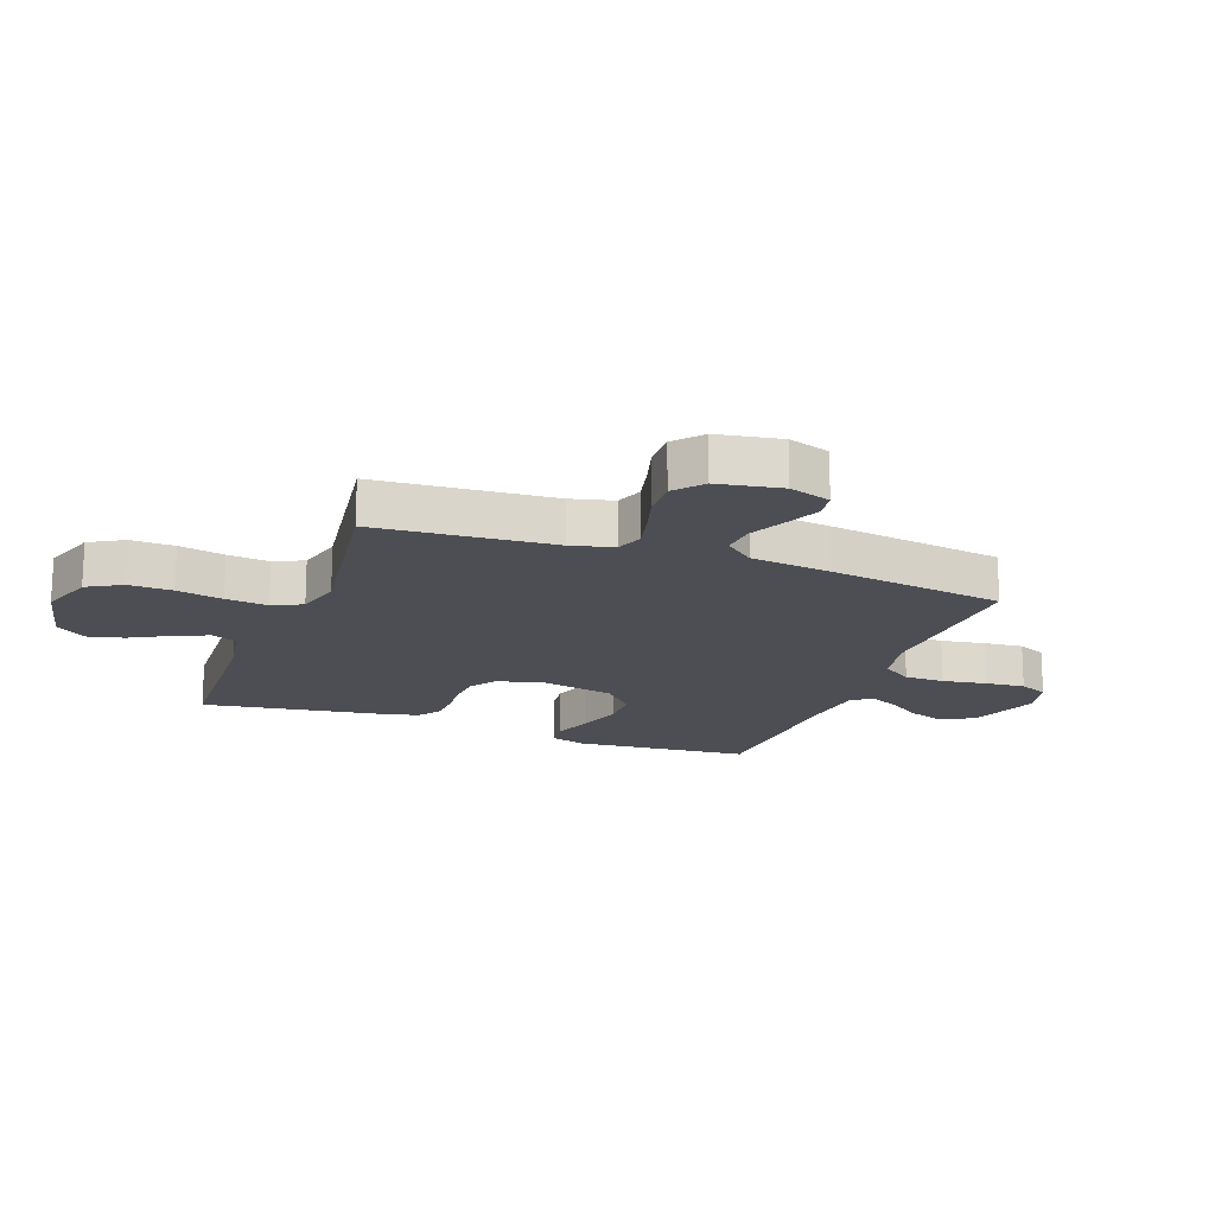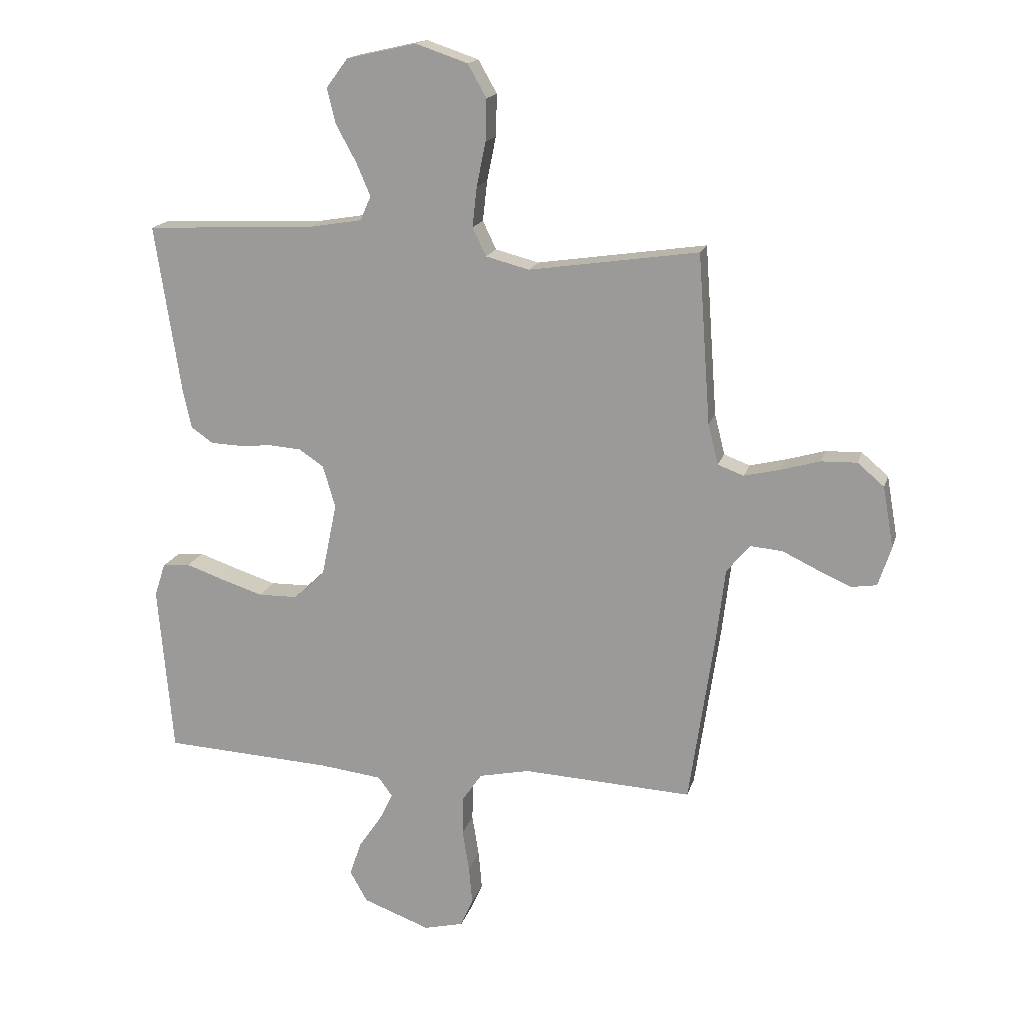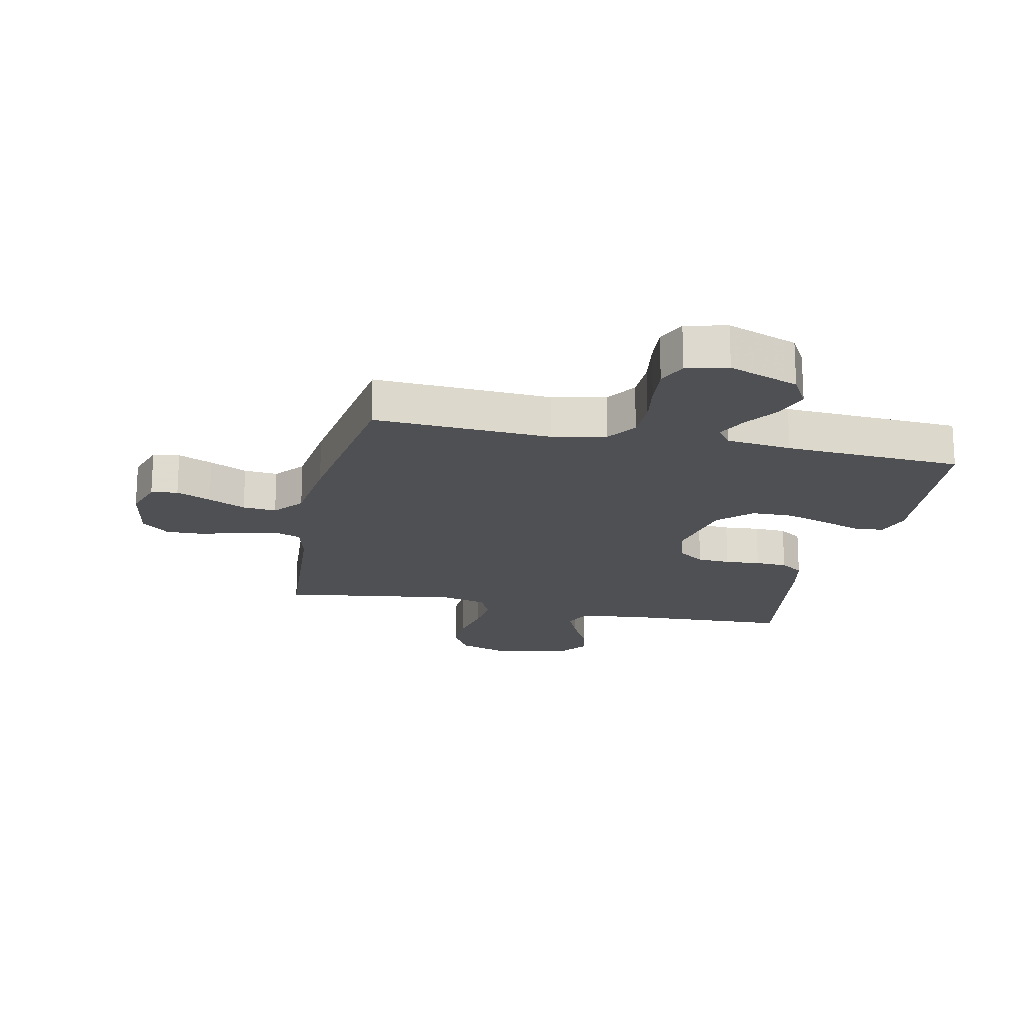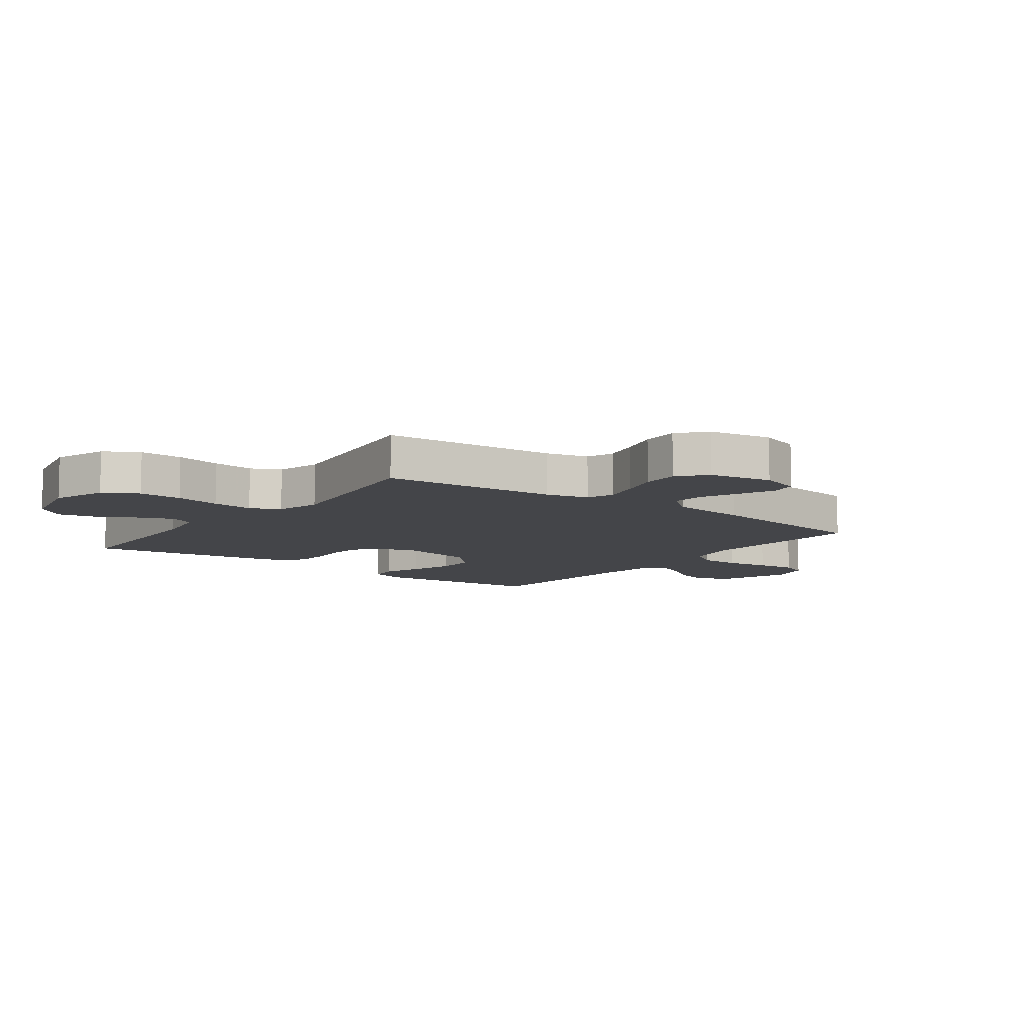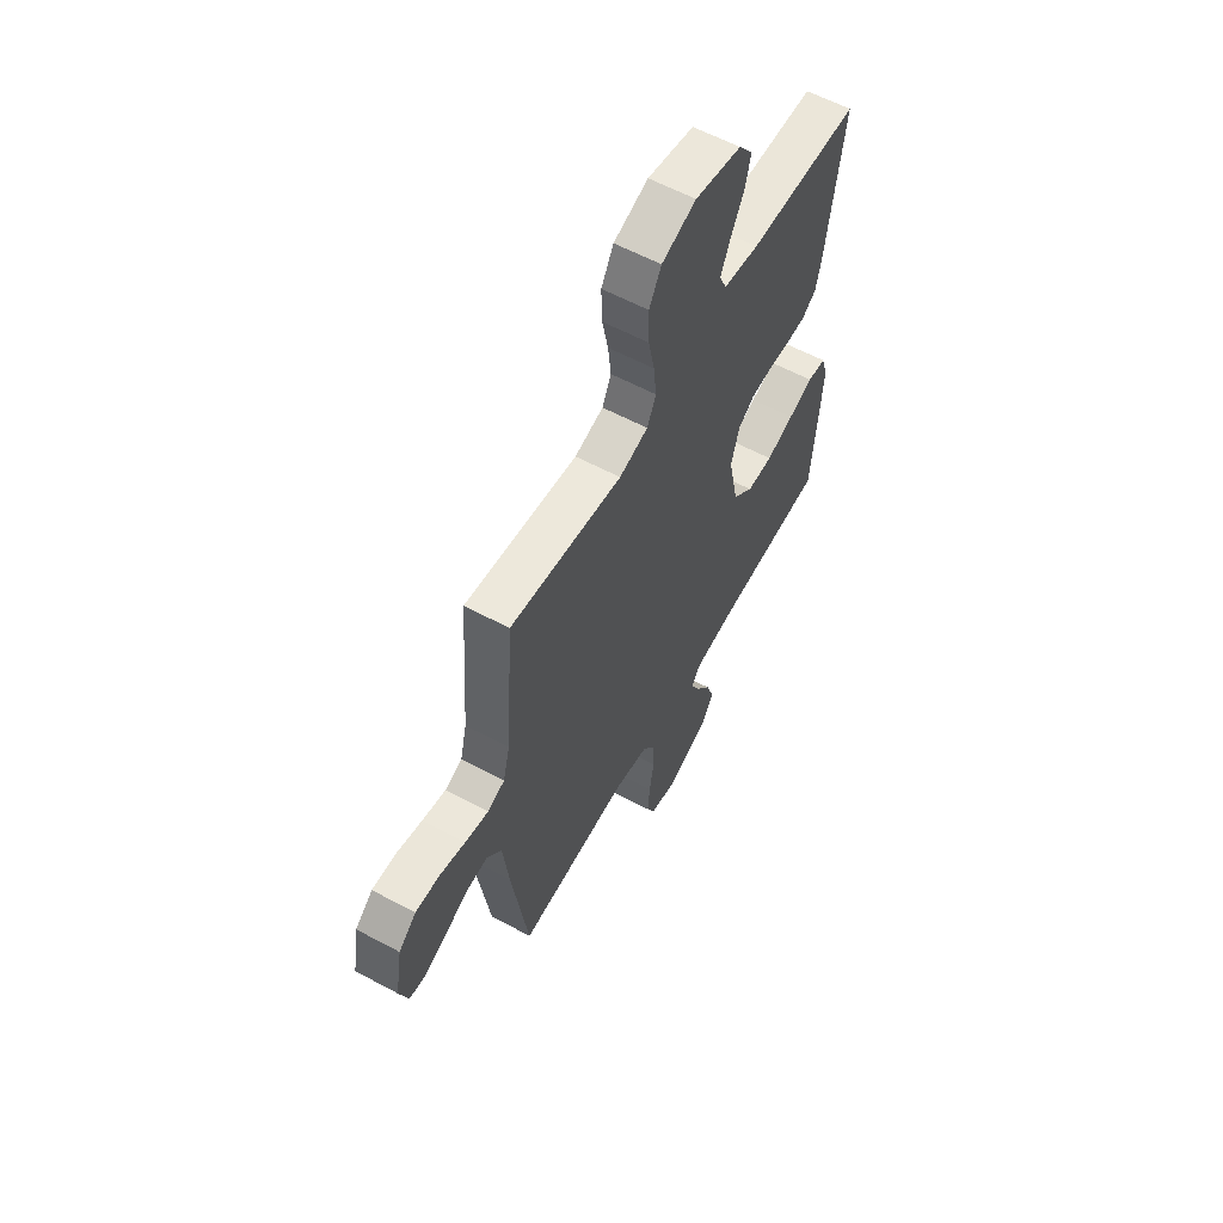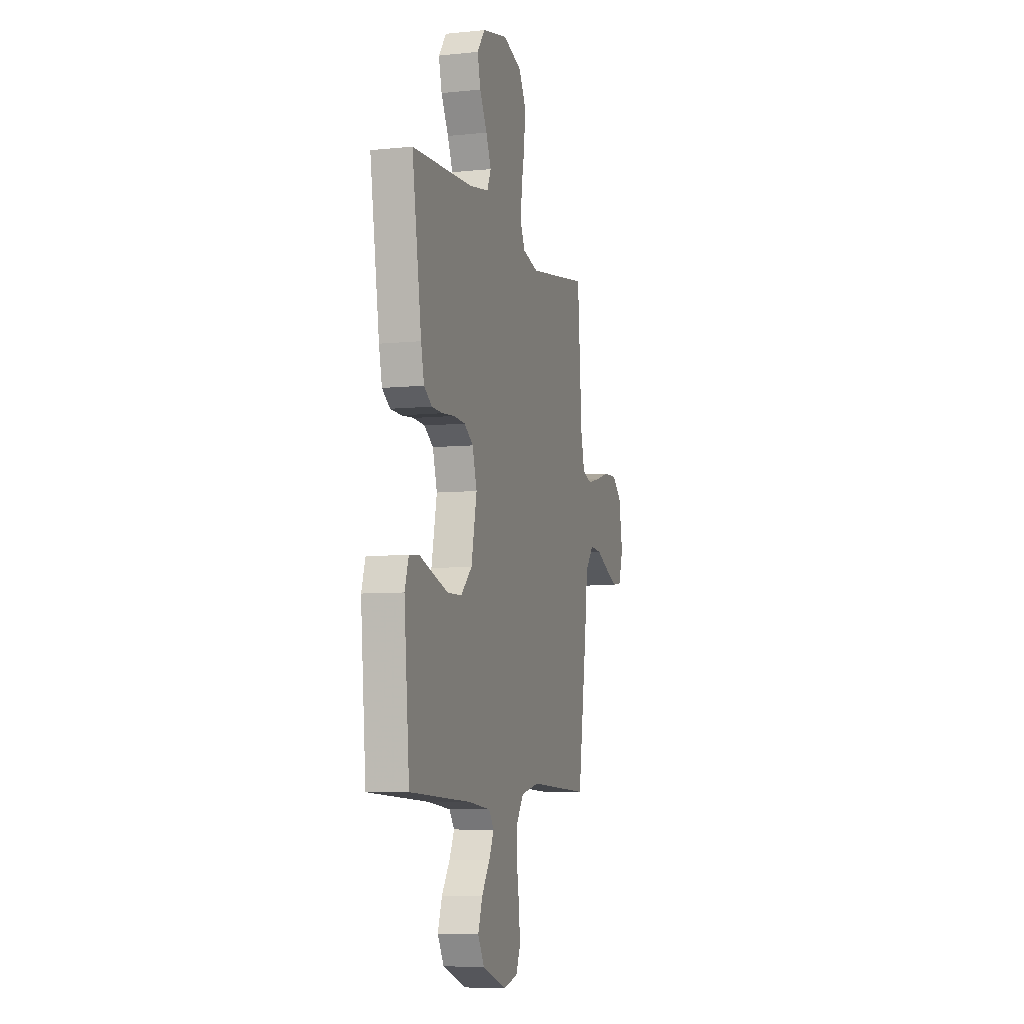
<metadata>
{"format":"obj","ext":"obj","renderer":"f3d","projection":"perspective","resolution":1024,"background":"white","views":[{"elev":-17.3,"azim":69.7,"up":"+Y"},{"elev":16.7,"azim":14.3,"up":"+Z"},{"elev":-18.8,"azim":167.9,"up":"+Y"},{"elev":-9.0,"azim":53.2,"up":"+Y"},{"elev":59.8,"azim":118.8,"up":"+Z"},{"elev":-6.9,"azim":-73.4,"up":"+Z"}]}
</metadata>
<code>
v -0.5 0.07 0.5
v -0.2 0.07 0.514
v -0.105 0.07 0.53
v -0.086 0.07 0.573
v -0.111 0.07 0.631
v -0.147 0.07 0.697
v -0.162 0.07 0.759
v -0.124 0.07 0.81
v 0 0.07 0.838
v 0.092 0.07 0.807
v 0.125 0.07 0.749
v 0.123 0.07 0.675
v 0.107 0.07 0.597
v 0.099 0.07 0.526
v 0.123 0.07 0.476
v 0.2 0.07 0.456
v 0.5 0.07 0.5
v 0.522 0.07 0.2
v 0.54 0.07 0.128
v 0.586 0.07 0.111
v 0.649 0.07 0.126
v 0.718 0.07 0.146
v 0.782 0.07 0.148
v 0.829 0.07 0.108
v 0.848 0.07 0
v 0.825 0.07 -0.07
v 0.78 0.07 -0.077
v 0.721 0.07 -0.051
v 0.658 0.07 -0.021
v 0.601 0.07 -0.016
v 0.56 0.07 -0.066
v 0.544 0.07 -0.2
v 0.5 0.07 -0.5
v 0.2 0.07 -0.485
v 0.11 0.07 -0.504
v 0.075 0.07 -0.555
v 0.074 0.07 -0.623
v 0.086 0.07 -0.697
v 0.092 0.07 -0.765
v 0.07 0.07 -0.814
v 0 0.07 -0.831
v -0.119 0.07 -0.787
v -0.15 0.07 -0.732
v -0.129 0.07 -0.671
v -0.089 0.07 -0.613
v -0.065 0.07 -0.563
v -0.09 0.07 -0.529
v -0.2 0.07 -0.516
v -0.5 0.07 -0.5
v -0.526 0.07 -0.2
v -0.507 0.07 -0.141
v -0.458 0.07 -0.136
v -0.391 0.07 -0.159
v -0.316 0.07 -0.183
v -0.246 0.07 -0.182
v -0.191 0.07 -0.13
v -0.164 0.07 0
v -0.186 0.07 0.074
v -0.23 0.07 0.104
v -0.286 0.07 0.108
v -0.346 0.07 0.103
v -0.4 0.07 0.105
v -0.439 0.07 0.132
v -0.454 0.07 0.2
v -0.5 0 0.5
v -0.2 0 0.514
v -0.105 0 0.53
v -0.086 0 0.573
v -0.111 0 0.631
v -0.147 0 0.697
v -0.162 0 0.759
v -0.124 0 0.81
v 0 0 0.838
v 0.092 0 0.807
v 0.125 0 0.749
v 0.123 0 0.675
v 0.107 0 0.597
v 0.099 0 0.526
v 0.123 0 0.476
v 0.2 0 0.456
v 0.5 0 0.5
v 0.522 0 0.2
v 0.54 0 0.128
v 0.586 0 0.111
v 0.649 0 0.126
v 0.718 0 0.146
v 0.782 0 0.148
v 0.829 0 0.108
v 0.848 0 0
v 0.825 0 -0.07
v 0.78 0 -0.077
v 0.721 0 -0.051
v 0.658 0 -0.021
v 0.601 0 -0.016
v 0.56 0 -0.066
v 0.544 0 -0.2
v 0.5 0 -0.5
v 0.2 0 -0.485
v 0.11 0 -0.504
v 0.075 0 -0.555
v 0.074 0 -0.623
v 0.086 0 -0.697
v 0.092 0 -0.765
v 0.07 0 -0.814
v 0 0 -0.831
v -0.119 0 -0.787
v -0.15 0 -0.732
v -0.129 0 -0.671
v -0.089 0 -0.613
v -0.065 0 -0.563
v -0.09 0 -0.529
v -0.2 0 -0.516
v -0.5 0 -0.5
v -0.526 0 -0.2
v -0.507 0 -0.141
v -0.458 0 -0.136
v -0.391 0 -0.159
v -0.316 0 -0.183
v -0.246 0 -0.182
v -0.191 0 -0.13
v -0.164 0 0
v -0.186 0 0.074
v -0.23 0 0.104
v -0.286 0 0.108
v -0.346 0 0.103
v -0.4 0 0.105
v -0.439 0 0.132
v -0.454 0 0.2
f 64 1 2
f 63 64 2
f 62 63 2
f 61 62 2
f 60 61 2
f 59 60 2 3
f 58 59 3 4
f 57 58 4
f 51 52 53
f 50 51 53
f 49 50 53
f 48 49 53
f 47 48 53 54
f 46 47 54 55
f 43 44 45
f 42 43 45
f 41 42 45
f 40 41 45
f 39 40 45
f 38 39 45
f 37 38 45
f 36 37 45 46
f 46 55 56
f 36 46 56
f 35 36 56
f 31 32 33 34
f 35 56 57
f 34 35 57
f 31 34 57
f 30 31 57
f 27 28 29
f 26 27 29
f 25 26 29
f 24 25 29
f 23 24 29
f 22 23 29
f 21 22 29
f 16 17 18
f 15 16 18 19
f 11 12 13
f 10 11 13
f 9 10 13
f 8 9 13
f 7 8 13
f 6 7 13
f 5 6 13
f 4 5 13 14
f 30 57 4
f 20 21 29 30
f 19 20 30
f 15 19 30 4
f 4 14 15
f 66 65 128
f 66 128 127
f 66 127 126
f 66 126 125
f 66 125 124
f 67 66 124 123
f 68 67 123 122
f 68 122 121
f 117 116 115
f 117 115 114
f 117 114 113
f 117 113 112
f 118 117 112 111
f 119 118 111 110
f 109 108 107
f 109 107 106
f 109 106 105
f 109 105 104
f 109 104 103
f 109 103 102
f 109 102 101
f 110 109 101 100
f 120 119 110
f 120 110 100
f 120 100 99
f 98 97 96 95
f 121 120 99
f 121 99 98
f 121 98 95
f 121 95 94
f 93 92 91
f 93 91 90
f 93 90 89
f 93 89 88
f 93 88 87
f 93 87 86
f 93 86 85
f 82 81 80
f 83 82 80 79
f 77 76 75
f 77 75 74
f 77 74 73
f 77 73 72
f 77 72 71
f 77 71 70
f 77 70 69
f 78 77 69 68
f 68 121 94
f 94 93 85 84
f 94 84 83
f 68 94 83 79
f 79 78 68
f 1 65 66 2
f 2 66 67 3
f 3 67 68 4
f 4 68 69 5
f 5 69 70 6
f 6 70 71 7
f 7 71 72 8
f 8 72 73 9
f 9 73 74 10
f 10 74 75 11
f 11 75 76 12
f 12 76 77 13
f 13 77 78 14
f 14 78 79 15
f 15 79 80 16
f 16 80 81 17
f 17 81 82 18
f 18 82 83 19
f 19 83 84 20
f 20 84 85 21
f 21 85 86 22
f 22 86 87 23
f 23 87 88 24
f 24 88 89 25
f 25 89 90 26
f 26 90 91 27
f 27 91 92 28
f 28 92 93 29
f 29 93 94 30
f 30 94 95 31
f 31 95 96 32
f 32 96 97 33
f 33 97 98 34
f 34 98 99 35
f 35 99 100 36
f 36 100 101 37
f 37 101 102 38
f 38 102 103 39
f 39 103 104 40
f 40 104 105 41
f 41 105 106 42
f 42 106 107 43
f 43 107 108 44
f 44 108 109 45
f 45 109 110 46
f 46 110 111 47
f 47 111 112 48
f 48 112 113 49
f 49 113 114 50
f 50 114 115 51
f 51 115 116 52
f 52 116 117 53
f 53 117 118 54
f 54 118 119 55
f 55 119 120 56
f 56 120 121 57
f 57 121 122 58
f 58 122 123 59
f 59 123 124 60
f 60 124 125 61
f 61 125 126 62
f 62 126 127 63
f 63 127 128 64
f 64 128 65 1

</code>
